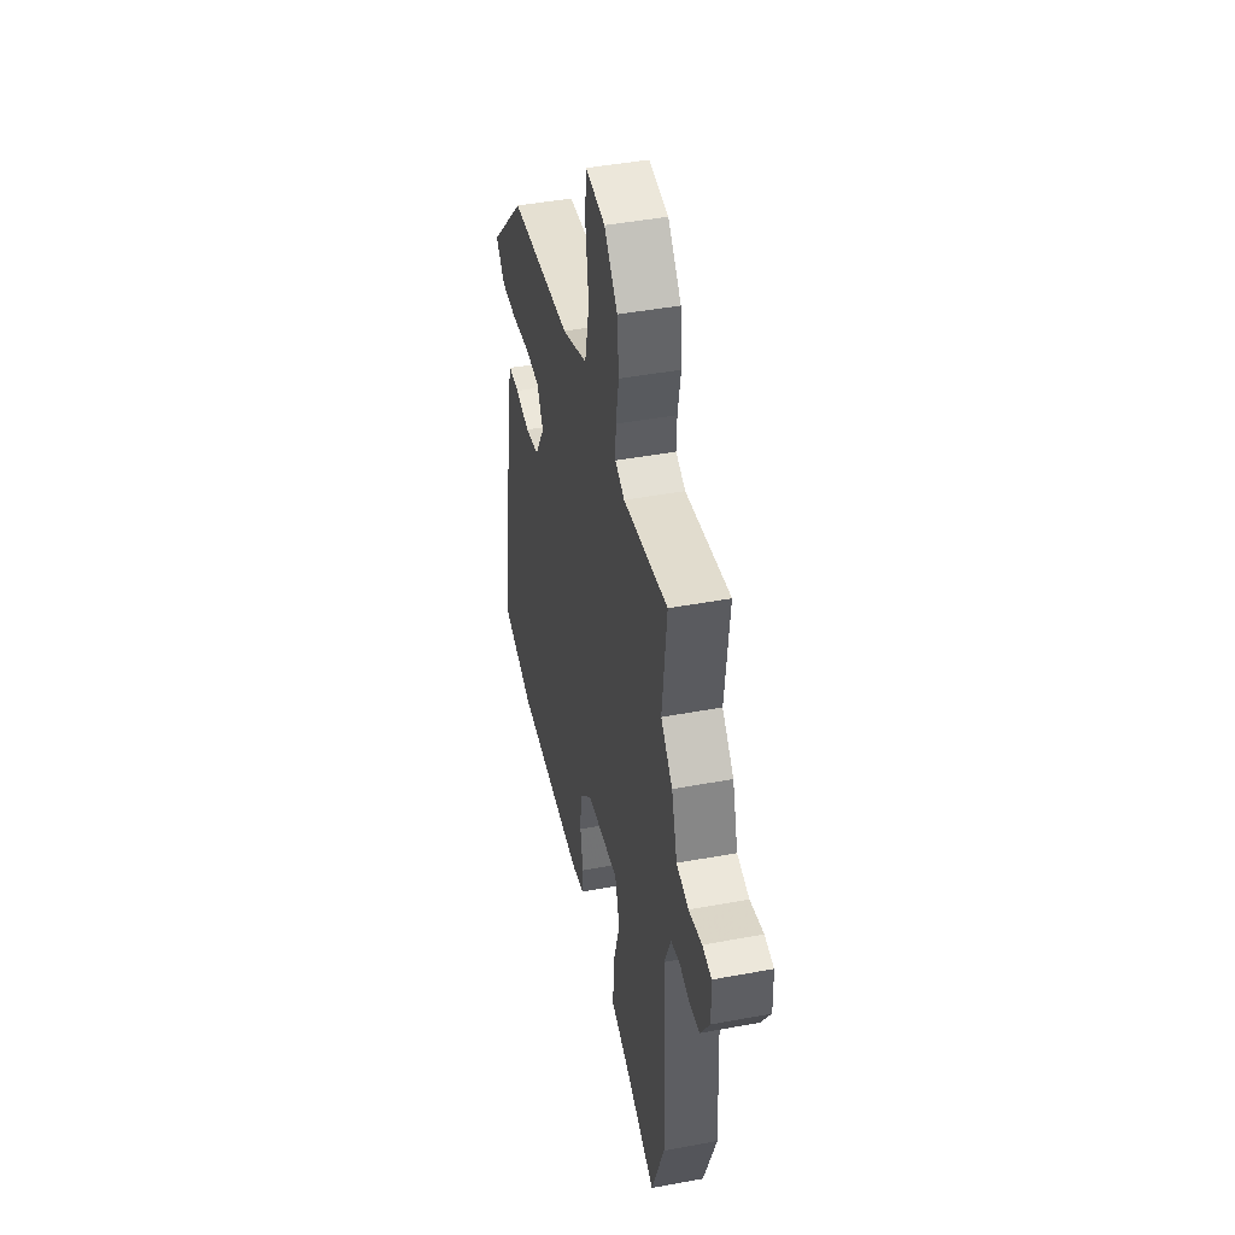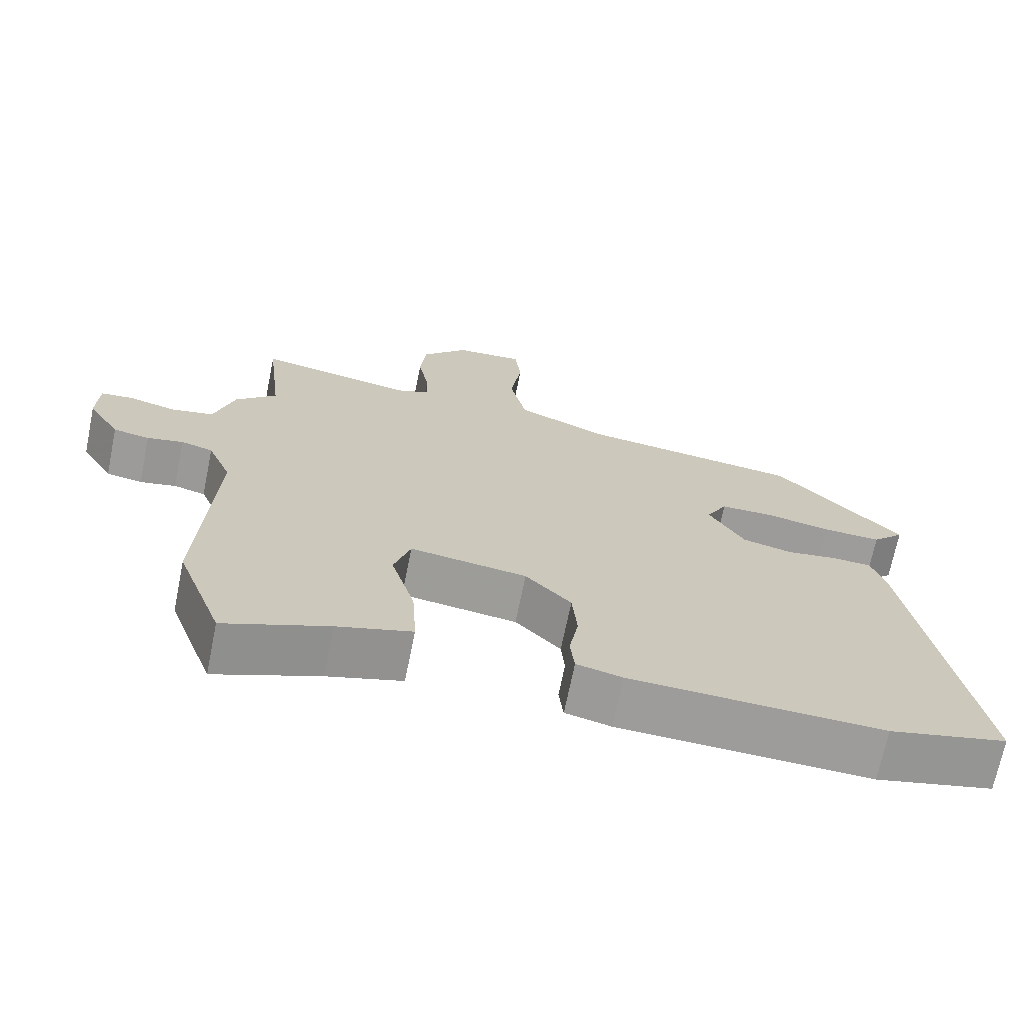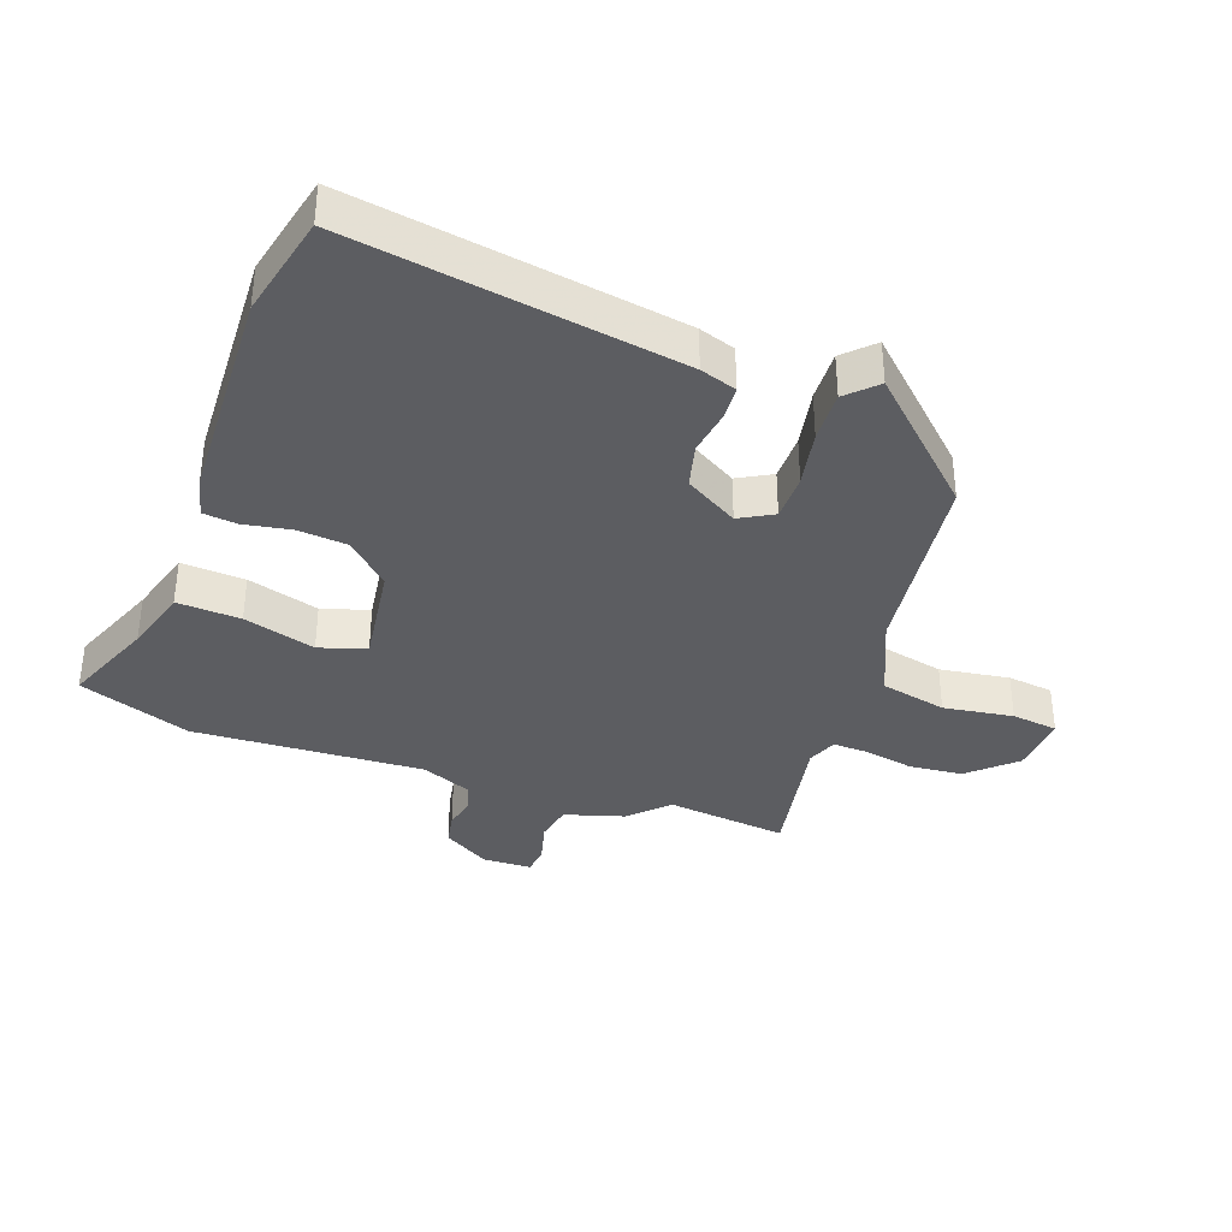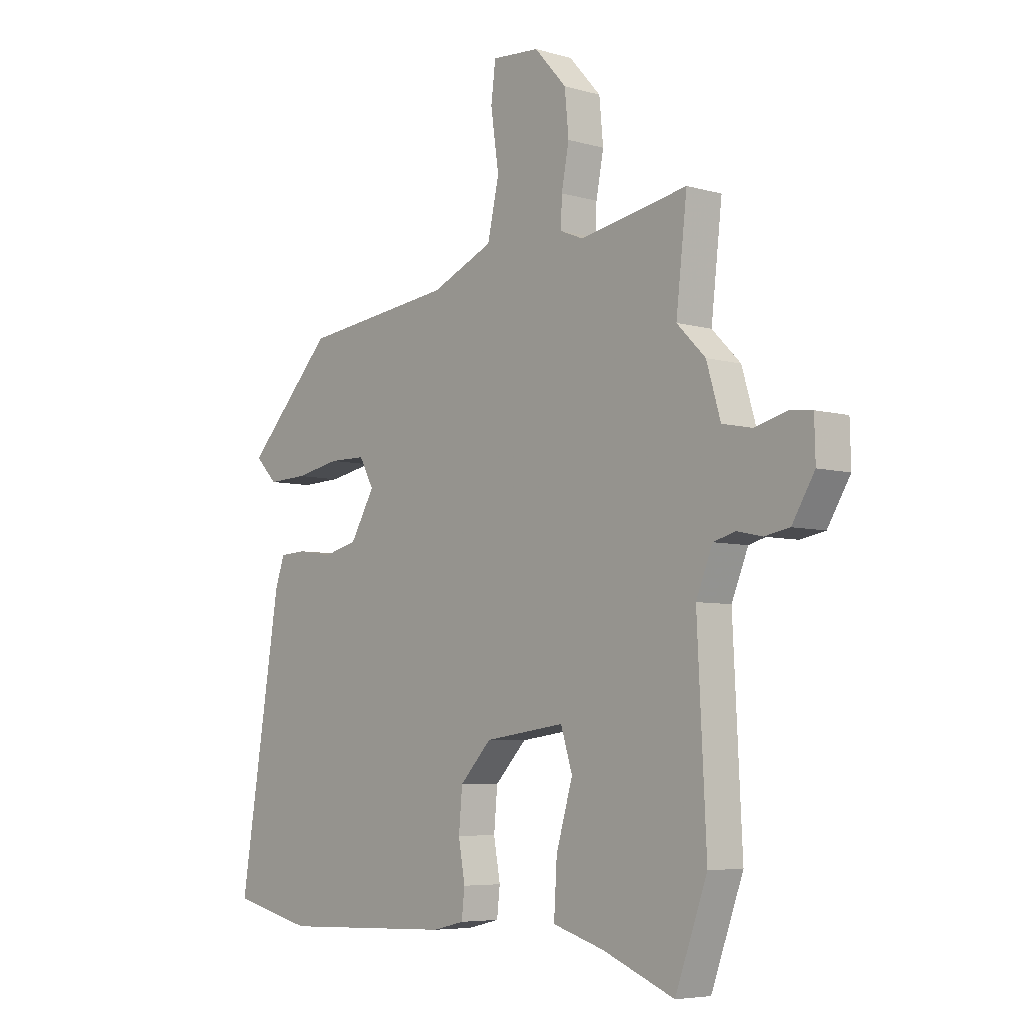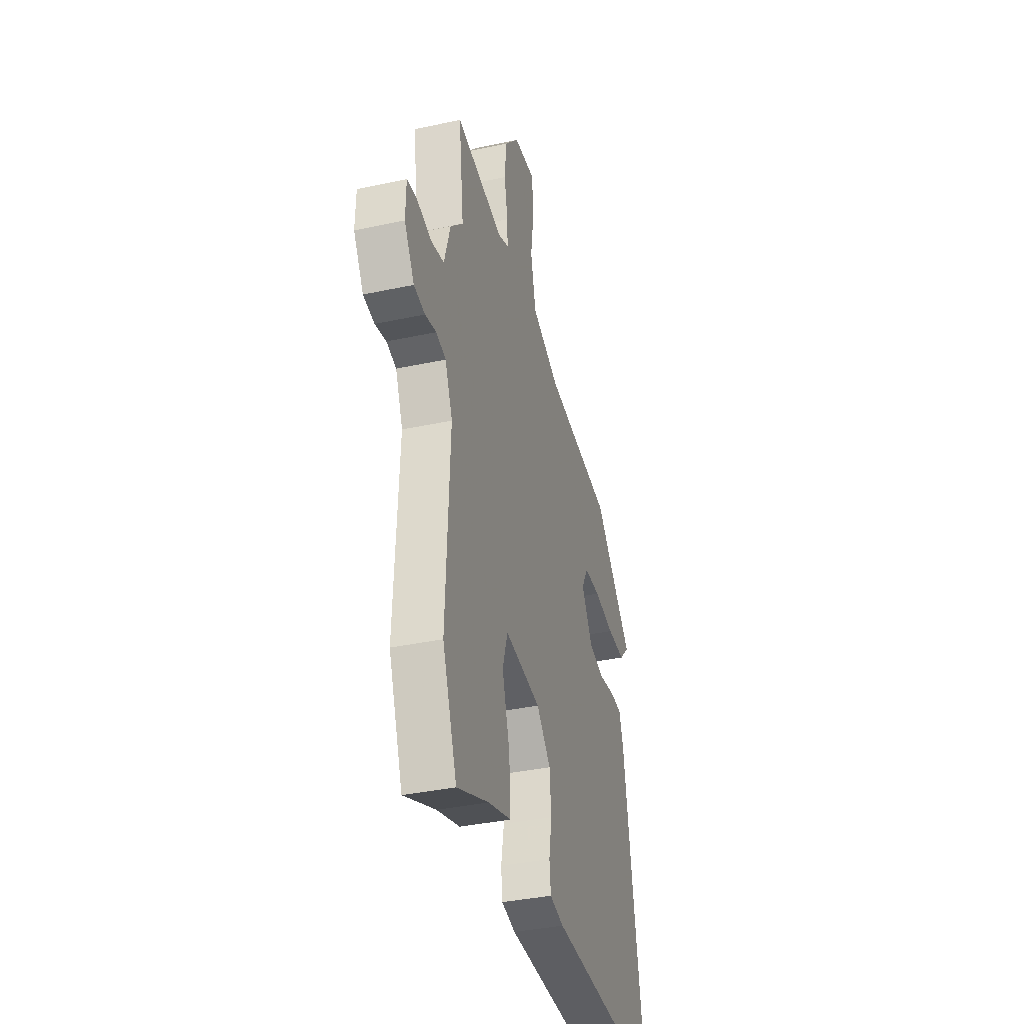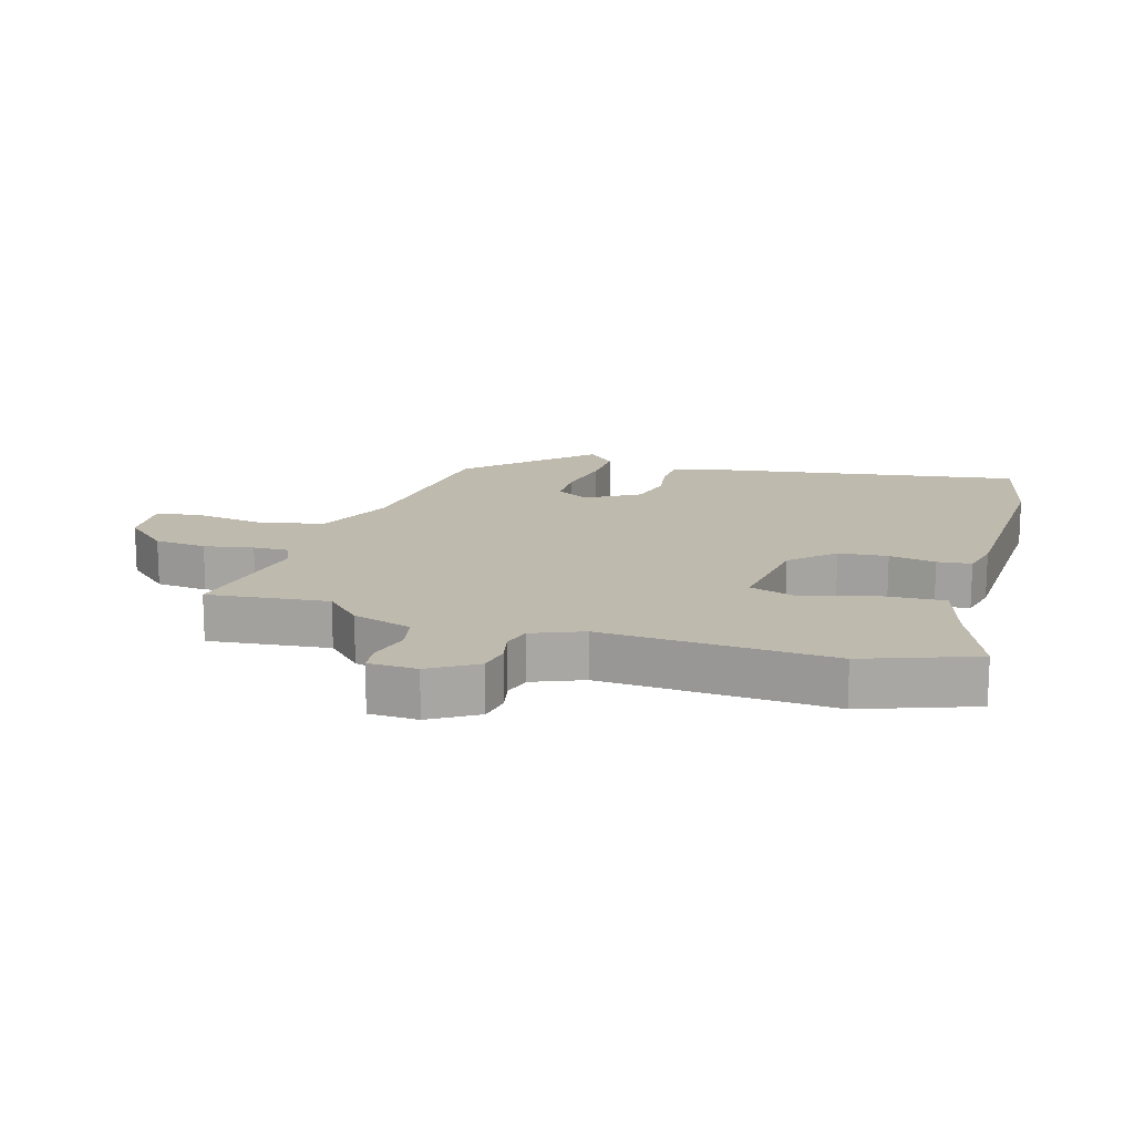
<metadata>
{"format":"obj","ext":"obj","renderer":"f3d","projection":"perspective","resolution":1024,"background":"white","views":[{"elev":44.9,"azim":77.8,"up":"+Z"},{"elev":-69.9,"azim":168.5,"up":"+Z"},{"elev":-36.7,"azim":-109.6,"up":"+Y"},{"elev":-5.9,"azim":49.1,"up":"+Z"},{"elev":-36.7,"azim":105.6,"up":"+Z"},{"elev":15.6,"azim":106.8,"up":"+Y"}]}
</metadata>
<code>
v 0.505 0.07 0.542
v 0.483 0.07 0.351
v 0.54 0.07 0.294
v 0.568 0.07 0.2
v 0.627 0.07 0.188
v 0.692 0.07 0.205
v 0.737 0.07 0.2
v 0.739 0.07 0.123
v 0.694 0.07 0.049
v 0.644 0.07 0.04
v 0.594 0.07 0.051
v 0.55 0.07 0.039
v 0.517 0.07 -0.041
v 0.535 0.07 -0.404
v 0.471 0.07 -0.58
v 0.328 0.07 -0.522
v 0.225 0.07 -0.491
v 0.231 0.07 -0.391
v 0.264 0.07 -0.278
v 0.241 0.07 -0.204
v 0.08 0.07 -0.226
v 0.017 0.07 -0.292
v 0.01 0.07 -0.37
v 0.023 0.07 -0.444
v 0.017 0.07 -0.498
v -0.046 0.07 -0.513
v -0.393 0.07 -0.525
v -0.555 0.07 -0.487
v -0.472 0.07 0.029
v -0.453 0.07 0.086
v -0.399 0.07 0.089
v -0.329 0.07 0.078
v -0.26 0.07 0.095
v -0.211 0.07 0.178
v -0.24 0.07 0.231
v -0.313 0.07 0.232
v -0.403 0.07 0.215
v -0.483 0.07 0.212
v -0.527 0.07 0.257
v -0.352 0.07 0.44
v -0.048 0.07 0.476
v 0.077 0.07 0.53
v 0.1 0.07 0.634
v 0.084 0.07 0.744
v 0.093 0.07 0.817
v 0.188 0.07 0.81
v 0.252 0.07 0.739
v 0.26 0.07 0.656
v 0.245 0.07 0.578
v 0.243 0.07 0.522
v 0.289 0.07 0.503
v 0.505 0 0.542
v 0.483 0 0.351
v 0.54 0 0.294
v 0.568 0 0.2
v 0.627 0 0.188
v 0.692 0 0.205
v 0.737 0 0.2
v 0.739 0 0.123
v 0.694 0 0.049
v 0.644 0 0.04
v 0.594 0 0.051
v 0.55 0 0.039
v 0.517 0 -0.041
v 0.535 0 -0.404
v 0.471 0 -0.58
v 0.328 0 -0.522
v 0.225 0 -0.491
v 0.231 0 -0.391
v 0.264 0 -0.278
v 0.241 0 -0.204
v 0.08 0 -0.226
v 0.017 0 -0.292
v 0.01 0 -0.37
v 0.023 0 -0.444
v 0.017 0 -0.498
v -0.046 0 -0.513
v -0.393 0 -0.525
v -0.555 0 -0.487
v -0.472 0 0.029
v -0.453 0 0.086
v -0.399 0 0.089
v -0.329 0 0.078
v -0.26 0 0.095
v -0.211 0 0.178
v -0.24 0 0.231
v -0.313 0 0.232
v -0.403 0 0.215
v -0.483 0 0.212
v -0.527 0 0.257
v -0.352 0 0.44
v -0.048 0 0.476
v 0.077 0 0.53
v 0.1 0 0.634
v 0.084 0 0.744
v 0.093 0 0.817
v 0.188 0 0.81
v 0.252 0 0.739
v 0.26 0 0.656
v 0.245 0 0.578
v 0.243 0 0.522
v 0.289 0 0.503
f 47 48 49
f 46 47 49
f 45 46 49
f 44 45 49
f 43 44 49
f 42 43 49 50
f 41 42 50 51
f 40 41 51
f 39 40 51
f 38 39 51
f 37 38 51
f 36 37 51
f 30 31 32
f 29 30 32
f 28 29 32
f 27 28 32
f 26 27 32
f 25 26 32
f 24 25 32
f 23 24 32
f 22 23 32 33
f 21 22 33 34
f 16 17 18 19
f 15 16 19
f 14 15 19
f 13 14 19
f 12 13 19 20
f 9 10 11
f 8 9 11
f 7 8 11
f 6 7 11
f 5 6 11
f 4 5 11 12
f 21 34 35
f 20 21 35
f 12 20 35
f 4 12 35
f 3 4 35
f 2 3 35
f 35 36 51
f 2 35 51
f 1 2 51
f 100 99 98
f 100 98 97
f 100 97 96
f 100 96 95
f 100 95 94
f 101 100 94 93
f 102 101 93 92
f 102 92 91
f 102 91 90
f 102 90 89
f 102 89 88
f 102 88 87
f 83 82 81
f 83 81 80
f 83 80 79
f 83 79 78
f 83 78 77
f 83 77 76
f 83 76 75
f 83 75 74
f 84 83 74 73
f 85 84 73 72
f 70 69 68 67
f 70 67 66
f 70 66 65
f 70 65 64
f 71 70 64 63
f 62 61 60
f 62 60 59
f 62 59 58
f 62 58 57
f 62 57 56
f 63 62 56 55
f 86 85 72
f 86 72 71
f 86 71 63
f 86 63 55
f 86 55 54
f 86 54 53
f 102 87 86
f 102 86 53
f 102 53 52
f 1 52 53 2
f 2 53 54 3
f 3 54 55 4
f 4 55 56 5
f 5 56 57 6
f 6 57 58 7
f 7 58 59 8
f 8 59 60 9
f 9 60 61 10
f 10 61 62 11
f 11 62 63 12
f 12 63 64 13
f 13 64 65 14
f 14 65 66 15
f 15 66 67 16
f 16 67 68 17
f 17 68 69 18
f 18 69 70 19
f 19 70 71 20
f 20 71 72 21
f 21 72 73 22
f 22 73 74 23
f 23 74 75 24
f 24 75 76 25
f 25 76 77 26
f 26 77 78 27
f 27 78 79 28
f 28 79 80 29
f 29 80 81 30
f 30 81 82 31
f 31 82 83 32
f 32 83 84 33
f 33 84 85 34
f 34 85 86 35
f 35 86 87 36
f 36 87 88 37
f 37 88 89 38
f 38 89 90 39
f 39 90 91 40
f 40 91 92 41
f 41 92 93 42
f 42 93 94 43
f 43 94 95 44
f 44 95 96 45
f 45 96 97 46
f 46 97 98 47
f 47 98 99 48
f 48 99 100 49
f 49 100 101 50
f 50 101 102 51
f 51 102 52 1

</code>
